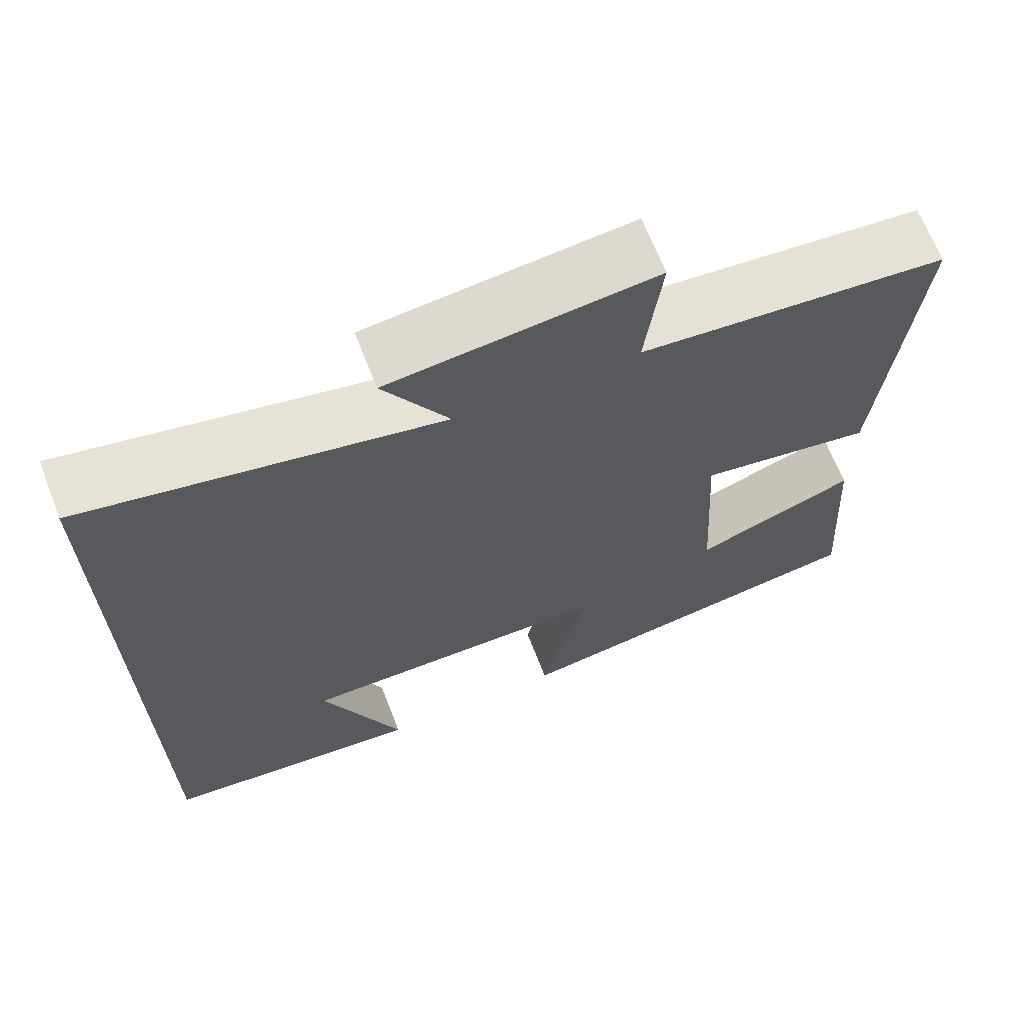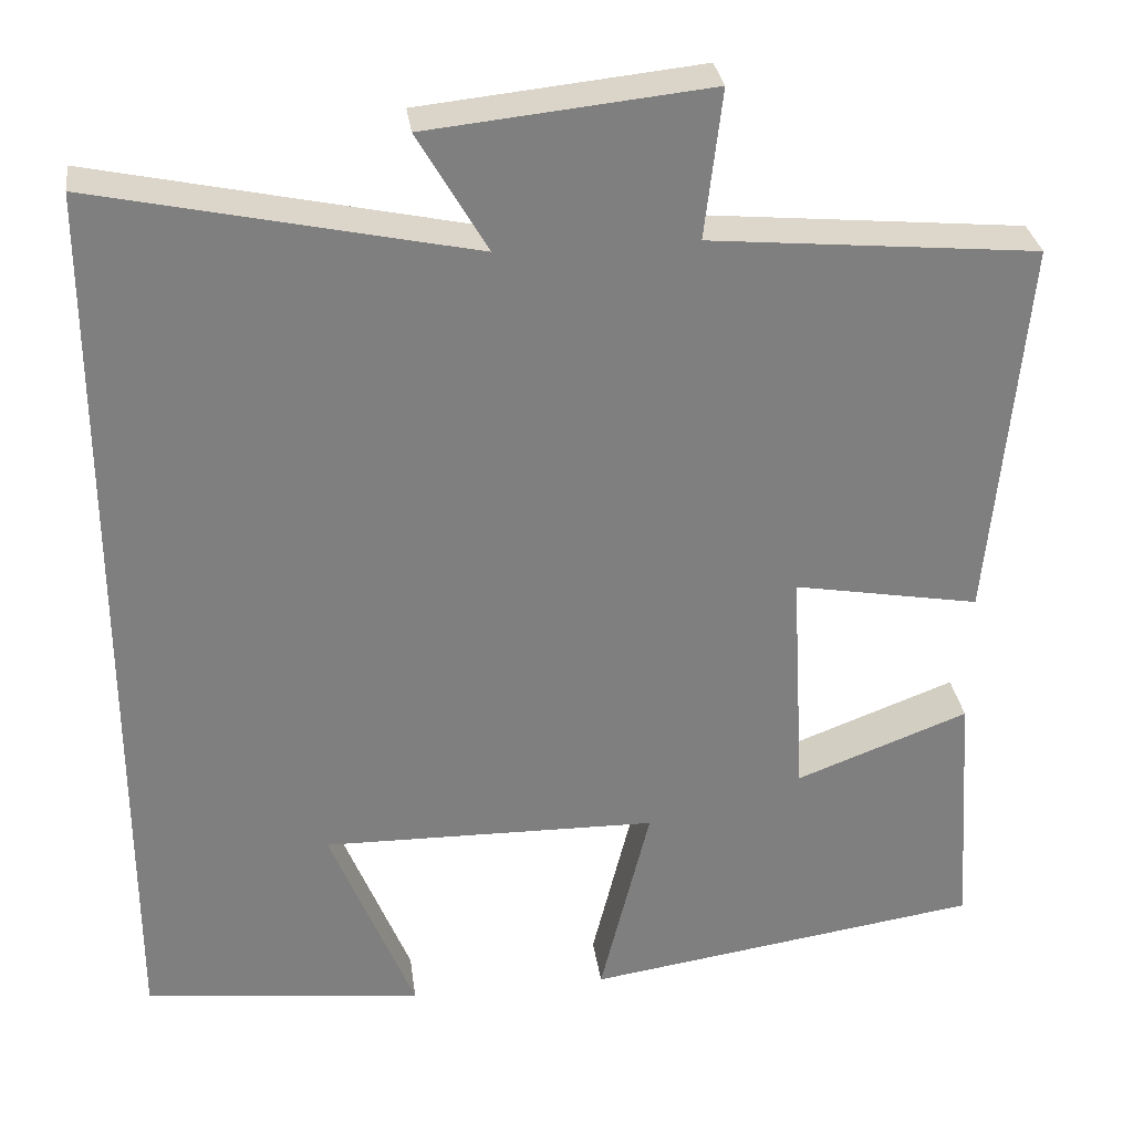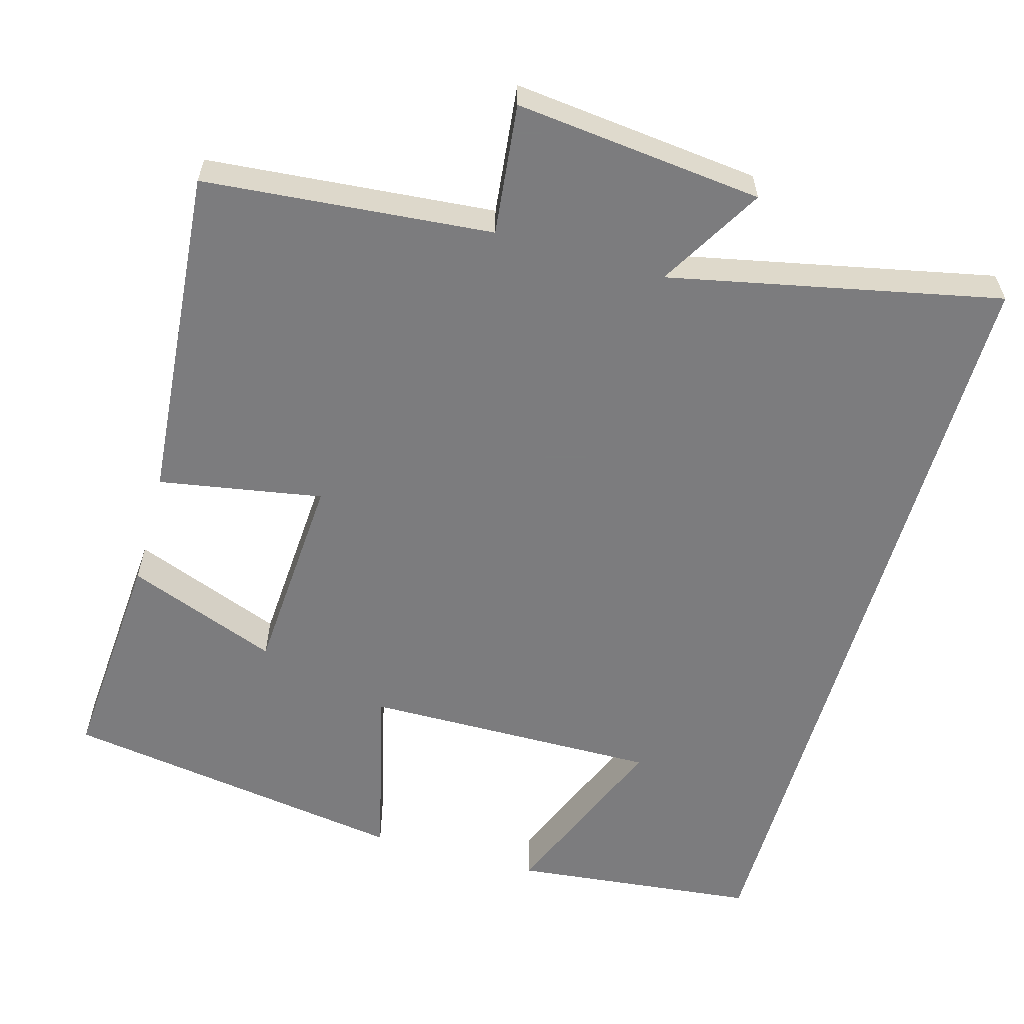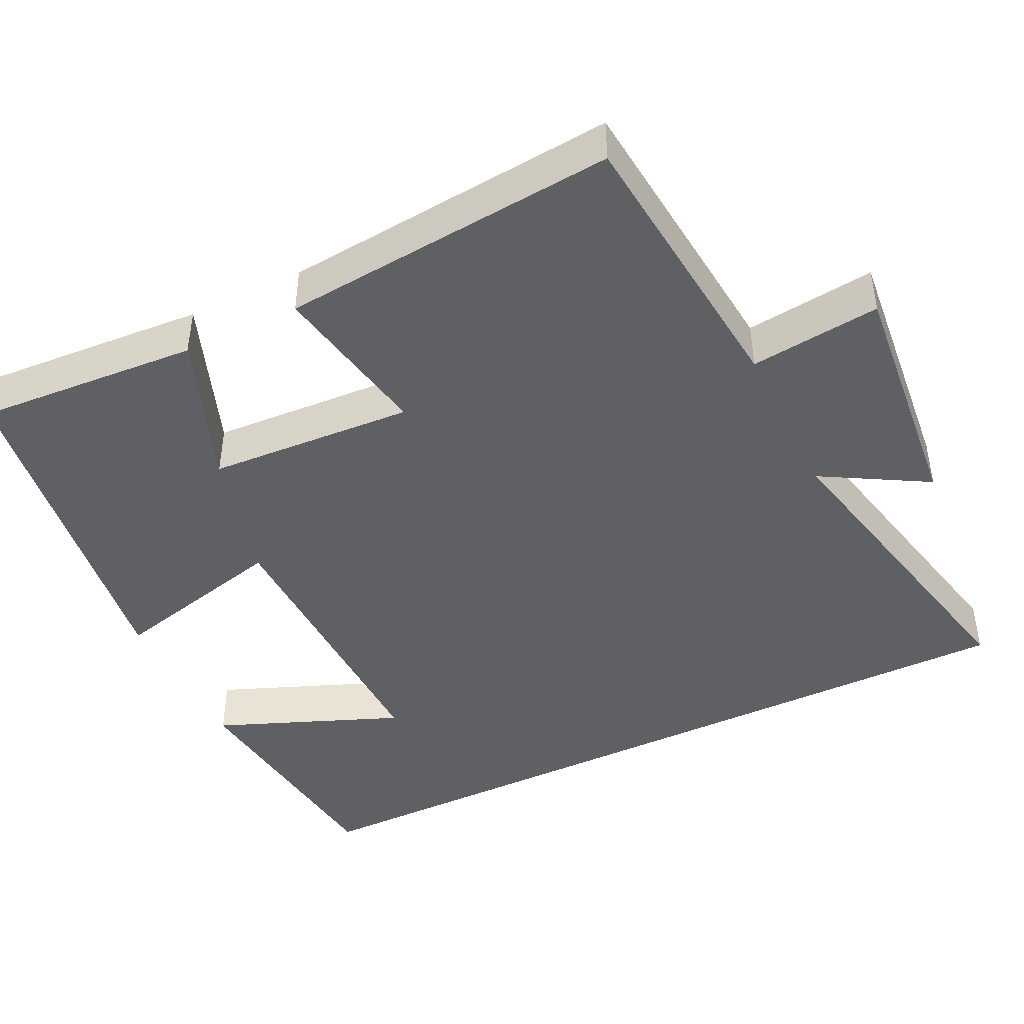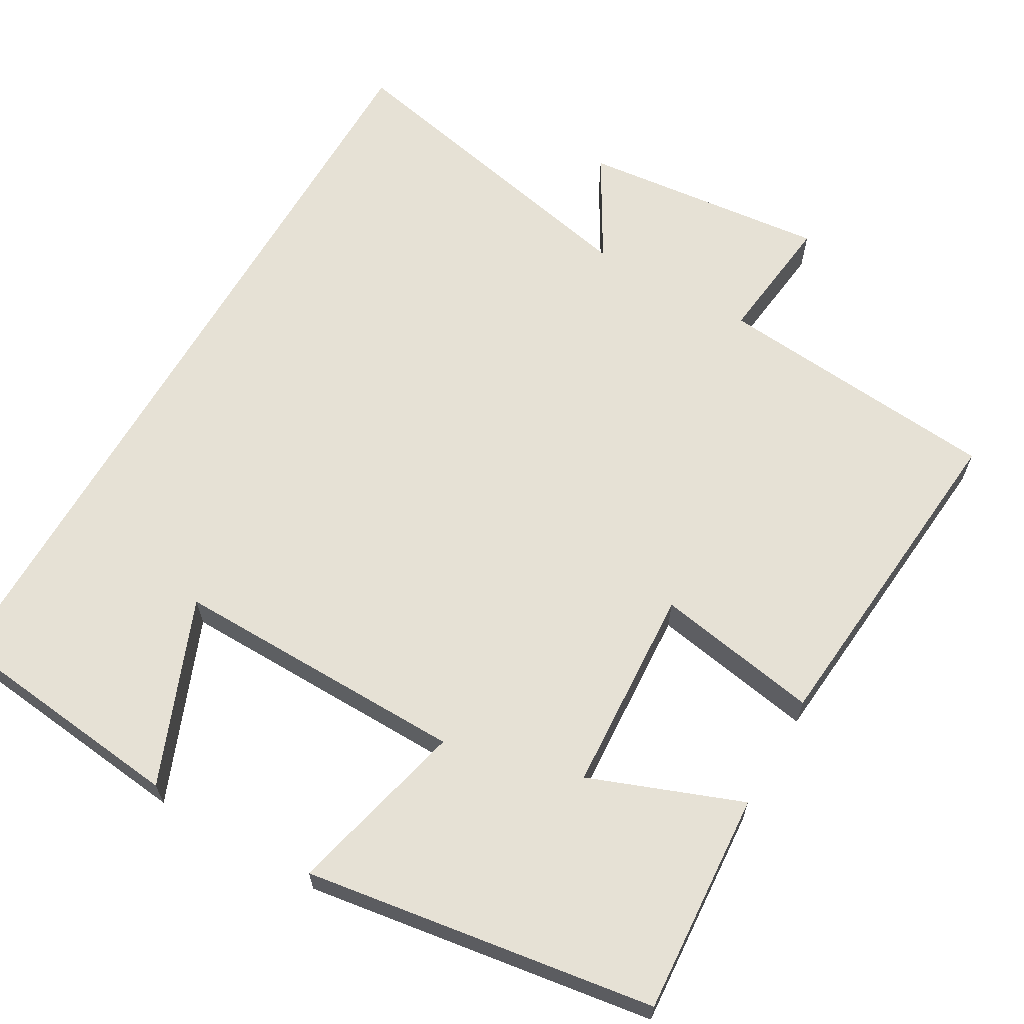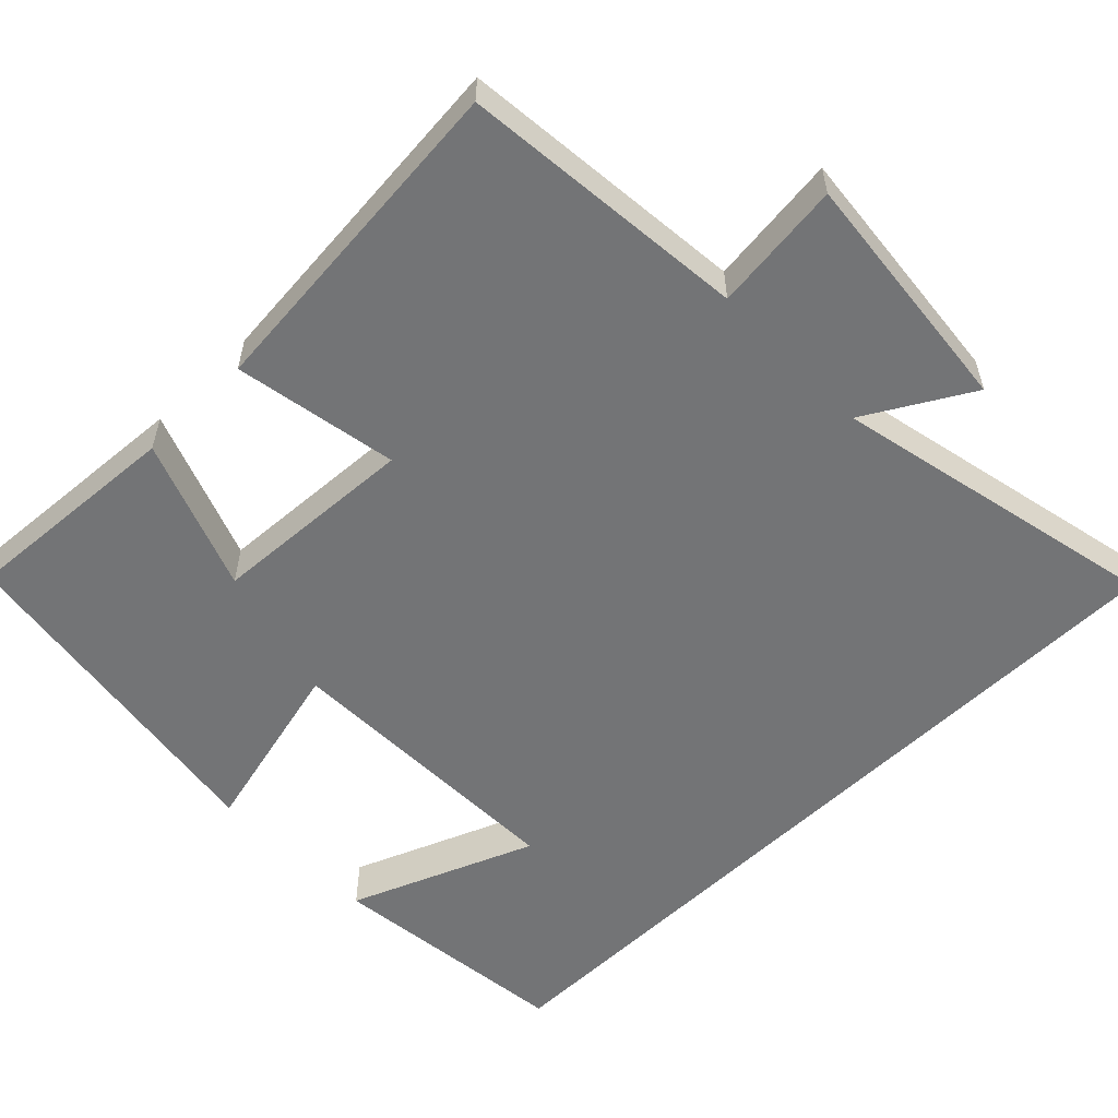
<metadata>
{"format":"obj","ext":"obj","renderer":"f3d","projection":"perspective","resolution":1024,"background":"white","views":[{"elev":67.1,"azim":158.7,"up":"+Z"},{"elev":30.7,"azim":172.3,"up":"+Z"},{"elev":-58.9,"azim":-16.0,"up":"+Y"},{"elev":-43.9,"azim":-63.9,"up":"+Y"},{"elev":64.1,"azim":-150.1,"up":"+Y"},{"elev":-56.1,"azim":-45.6,"up":"+Y"}]}
</metadata>
<code>
v -0.52 0.07 -0.431
v -0.5 0.07 -0.138
v -0.3 0.07 -0.214
v -0.284 0.07 0.058
v -0.5 0.07 0.02
v -0.54 0.07 0.465
v -0.161 0.07 0.5
v -0.181 0.07 0.672
v 0.145 0.07 0.638
v 0.065 0.07 0.5
v 0.5 0.07 0.593
v 0.5 0.07 -0.464
v 0.175 0.07 -0.5
v 0.273 0.07 -0.257
v -0.117 0.07 -0.263
v -0.059 0.07 -0.5
v -0.52 0 -0.431
v -0.5 0 -0.138
v -0.3 0 -0.214
v -0.284 0 0.058
v -0.5 0 0.02
v -0.54 0 0.465
v -0.161 0 0.5
v -0.181 0 0.672
v 0.145 0 0.638
v 0.065 0 0.5
v 0.5 0 0.593
v 0.5 0 -0.464
v 0.175 0 -0.5
v 0.273 0 -0.257
v -0.117 0 -0.263
v -0.059 0 -0.5
f 15 16 1
f 12 13 14
f 10 11 12 14
f 10 14 15
f 7 8 9 10
f 4 5 6 7
f 3 4 7 10
f 1 2 3
f 15 1 3
f 3 10 15
f 17 32 31
f 30 29 28
f 30 28 27 26
f 31 30 26
f 26 25 24 23
f 23 22 21 20
f 26 23 20 19
f 19 18 17
f 19 17 31
f 31 26 19
f 1 17 18 2
f 2 18 19 3
f 3 19 20 4
f 4 20 21 5
f 5 21 22 6
f 6 22 23 7
f 7 23 24 8
f 8 24 25 9
f 9 25 26 10
f 10 26 27 11
f 11 27 28 12
f 12 28 29 13
f 13 29 30 14
f 14 30 31 15
f 15 31 32 16
f 16 32 17 1

</code>
